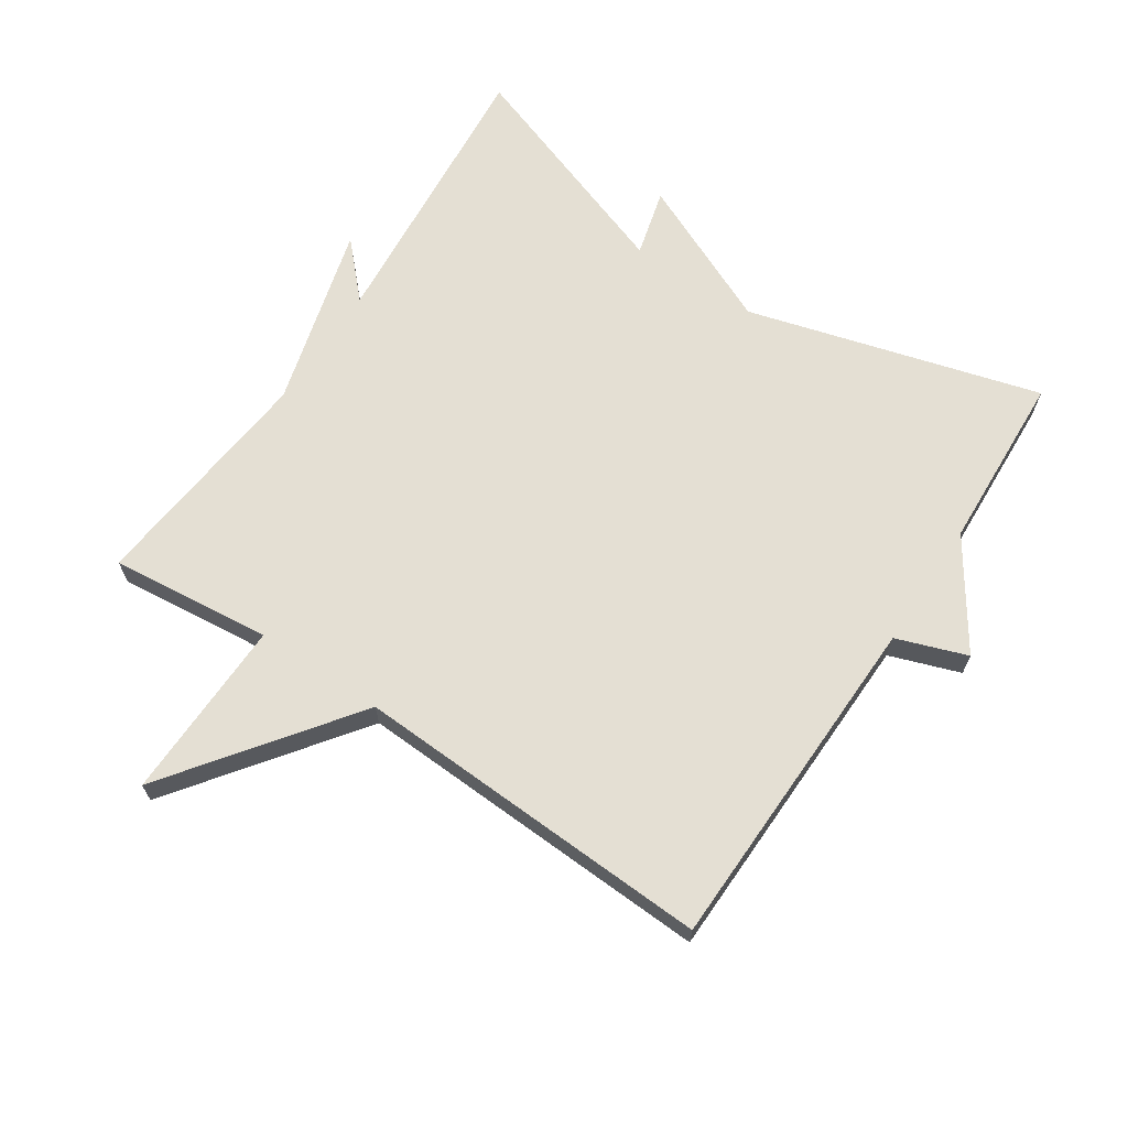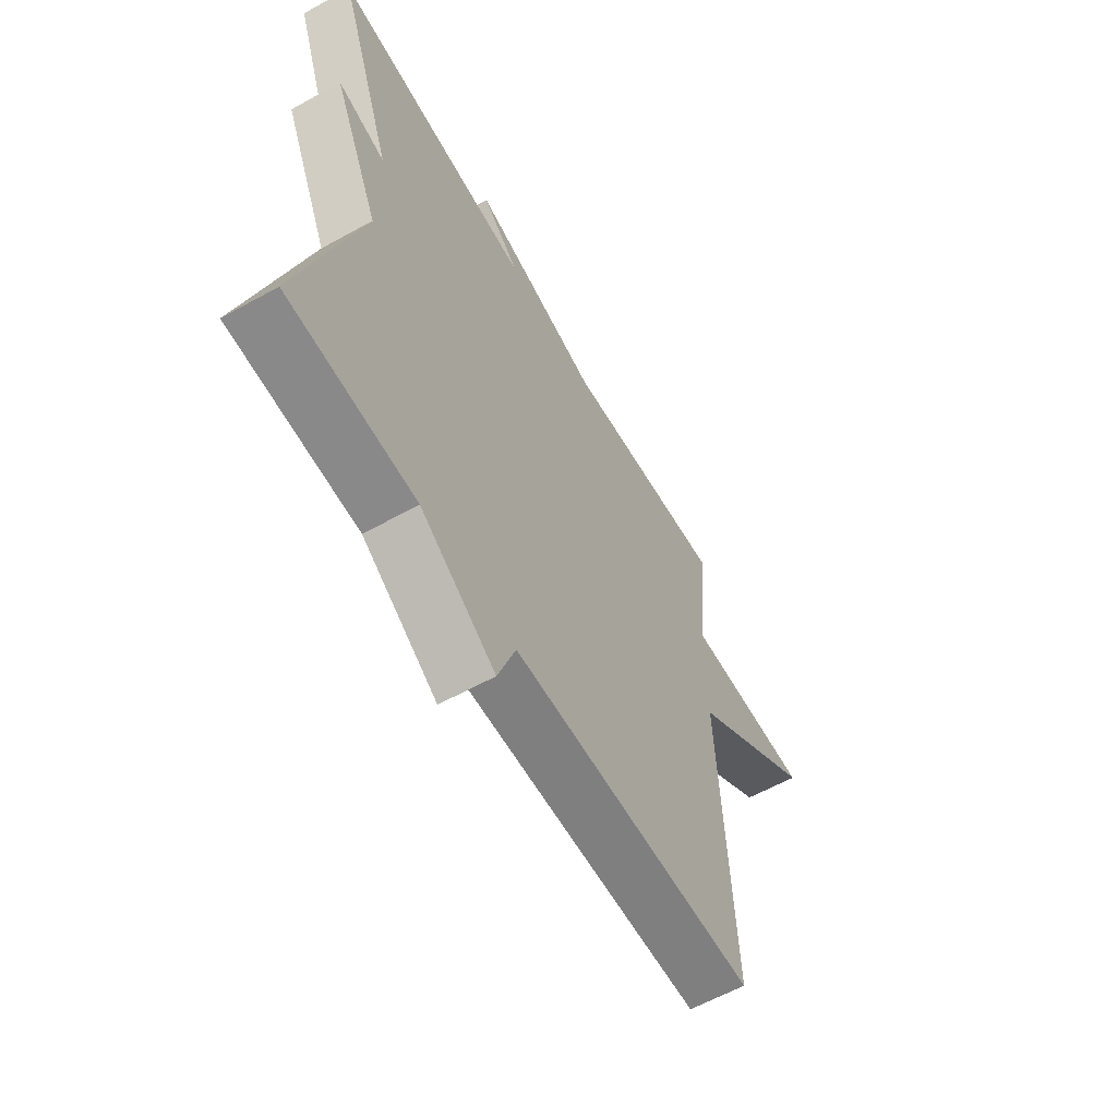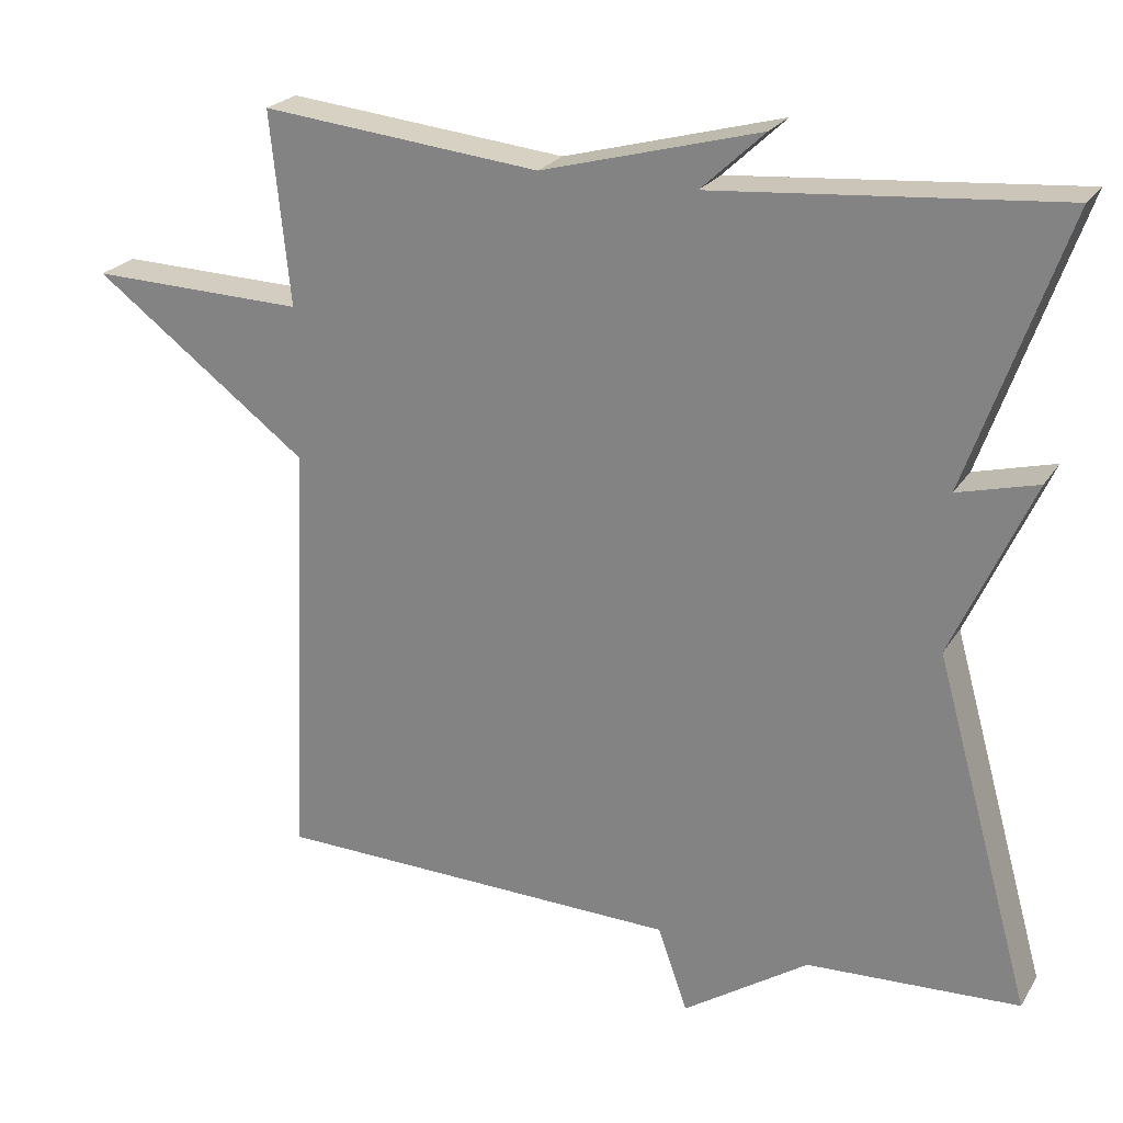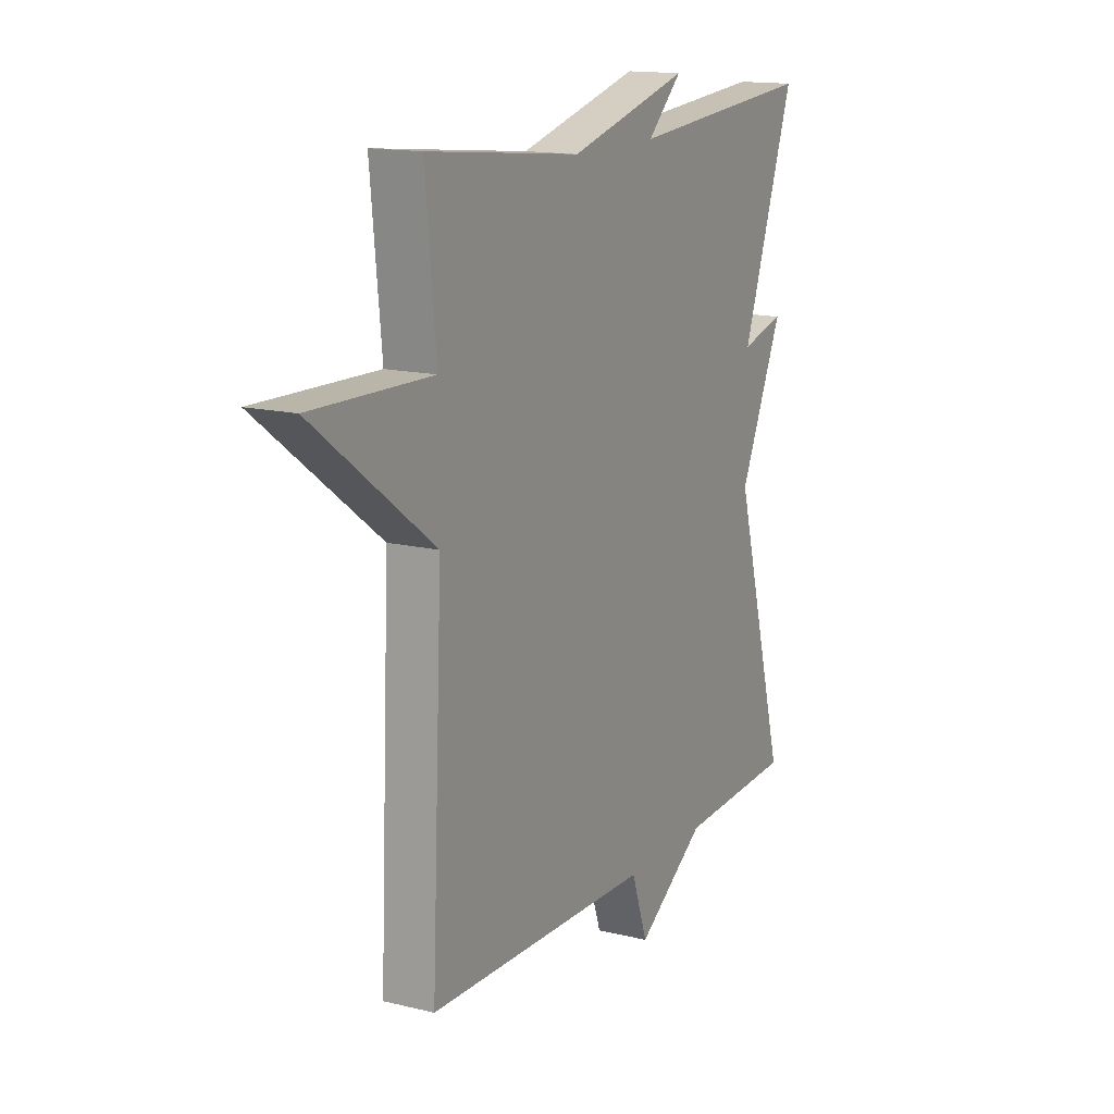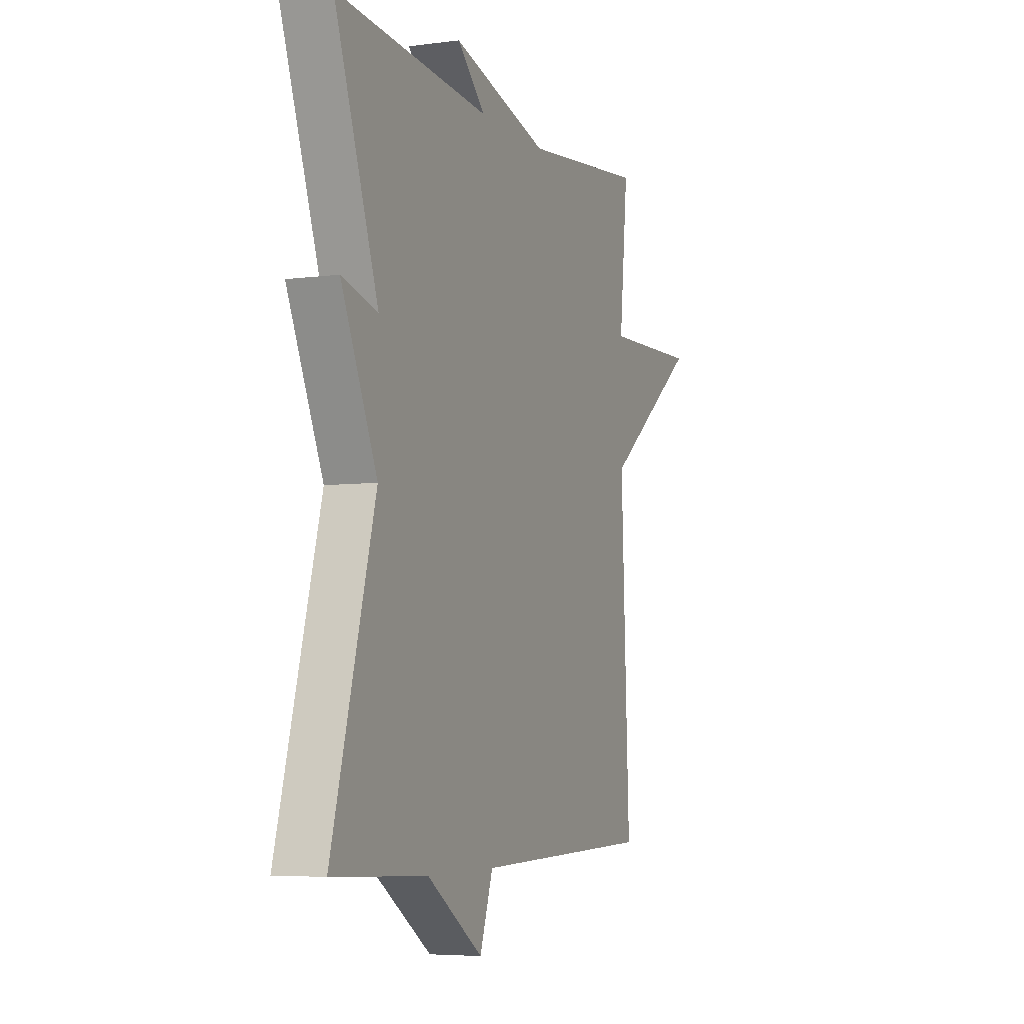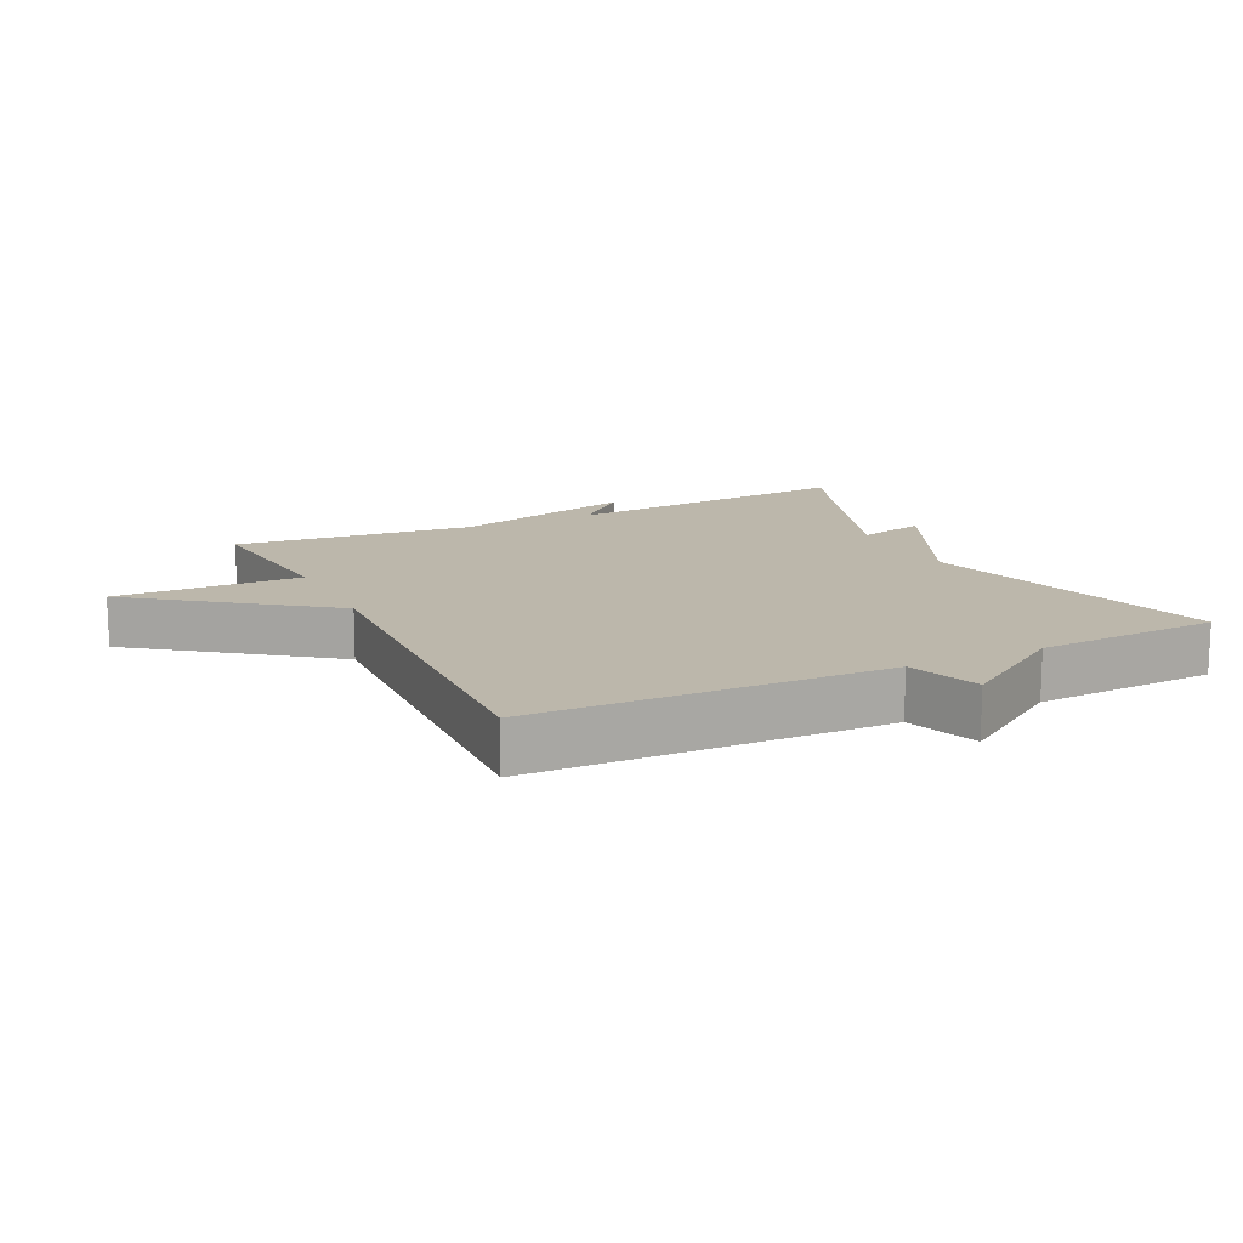
<metadata>
{"format":"obj","ext":"obj","renderer":"f3d","projection":"perspective","resolution":1024,"background":"white","views":[{"elev":66.5,"azim":123.5,"up":"+Y"},{"elev":-61.0,"azim":-60.6,"up":"+Z"},{"elev":23.5,"azim":-155.5,"up":"+Z"},{"elev":14.8,"azim":117.8,"up":"+Z"},{"elev":-5.4,"azim":-67.9,"up":"+Z"},{"elev":14.3,"azim":154.2,"up":"+Y"}]}
</metadata>
<code>
v 0.5 0.07 0.5
v 0.475 0.07 0.253
v 0.753 0.07 0.26
v 0.475 0.07 0.053
v 0.5 0.07 -0.5
v -0.027 0.07 -0.513
v -0.065 0.07 -0.621
v -0.227 0.07 -0.513
v -0.5 0.07 -0.5
v -0.375 0.07 -0.052
v -0.478 0.07 0.175
v -0.375 0.07 0.148
v -0.5 0.07 0.5
v -0.059 0.07 0.463
v -0.14 0.07 0.539
v 0.141 0.07 0.463
v 0.5 0 0.5
v 0.475 0 0.253
v 0.753 0 0.26
v 0.475 0 0.053
v 0.5 0 -0.5
v -0.027 0 -0.513
v -0.065 0 -0.621
v -0.227 0 -0.513
v -0.5 0 -0.5
v -0.375 0 -0.052
v -0.478 0 0.175
v -0.375 0 0.148
v -0.5 0 0.5
v -0.059 0 0.463
v -0.14 0 0.539
v 0.141 0 0.463
f 14 15 16
f 12 13 14
f 12 14 16
f 10 11 12
f 16 1 2
f 12 16 2
f 10 12 2
f 8 9 10 2
f 6 7 8
f 4 5 6 8
f 2 3 4
f 2 4 8
f 32 31 30
f 30 29 28
f 32 30 28
f 28 27 26
f 18 17 32
f 18 32 28
f 18 28 26
f 18 26 25 24
f 24 23 22
f 24 22 21 20
f 20 19 18
f 24 20 18
f 1 17 18 2
f 2 18 19 3
f 3 19 20 4
f 4 20 21 5
f 5 21 22 6
f 6 22 23 7
f 7 23 24 8
f 8 24 25 9
f 9 25 26 10
f 10 26 27 11
f 11 27 28 12
f 12 28 29 13
f 13 29 30 14
f 14 30 31 15
f 15 31 32 16
f 16 32 17 1

</code>
